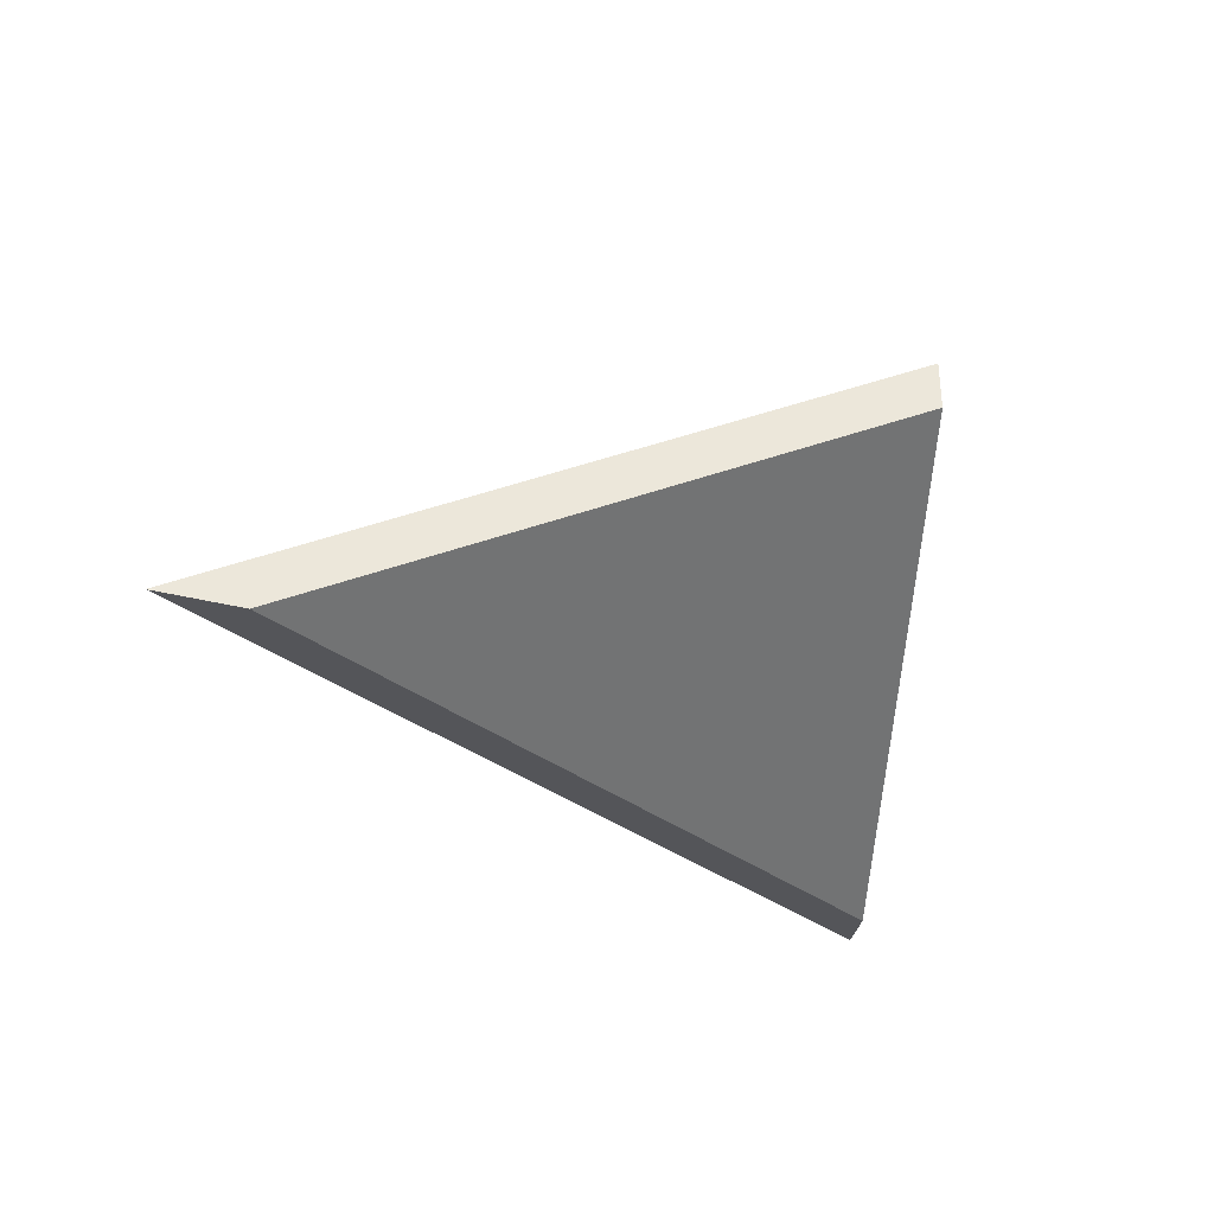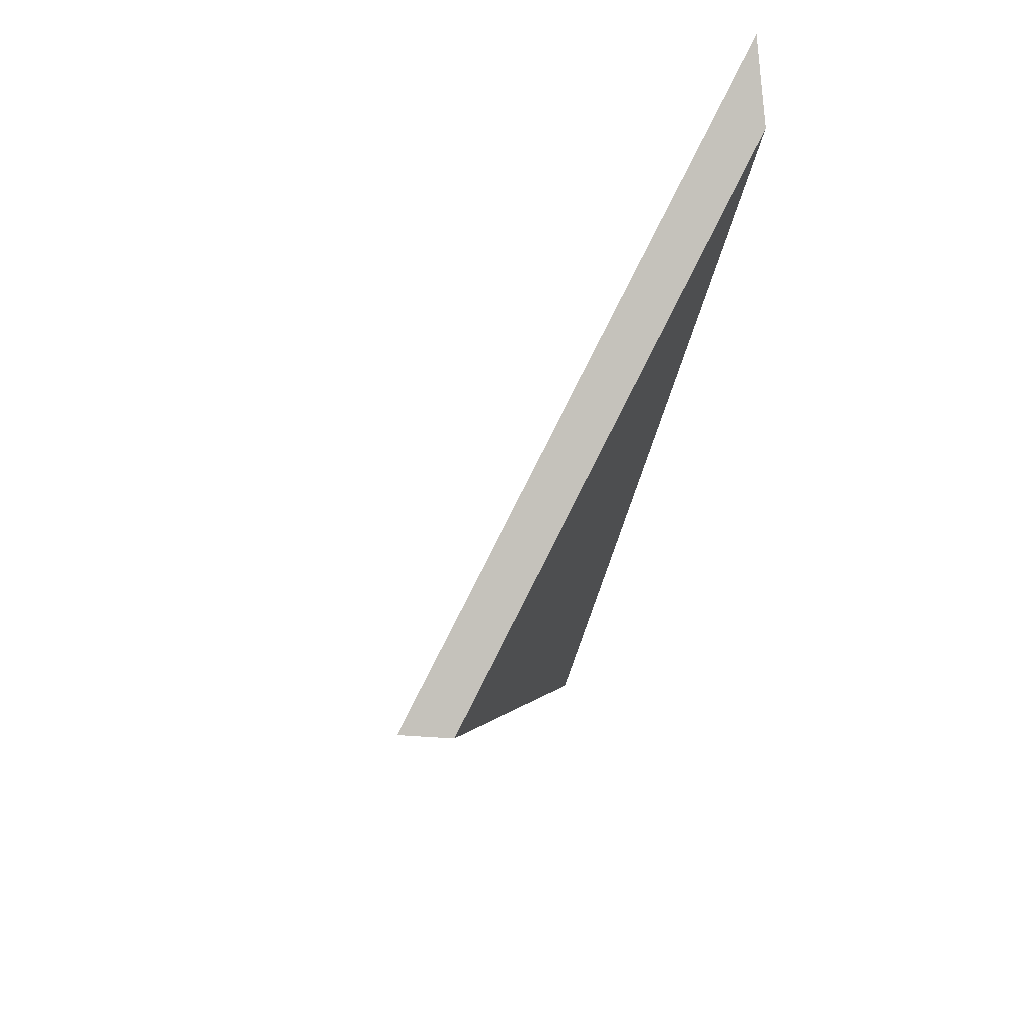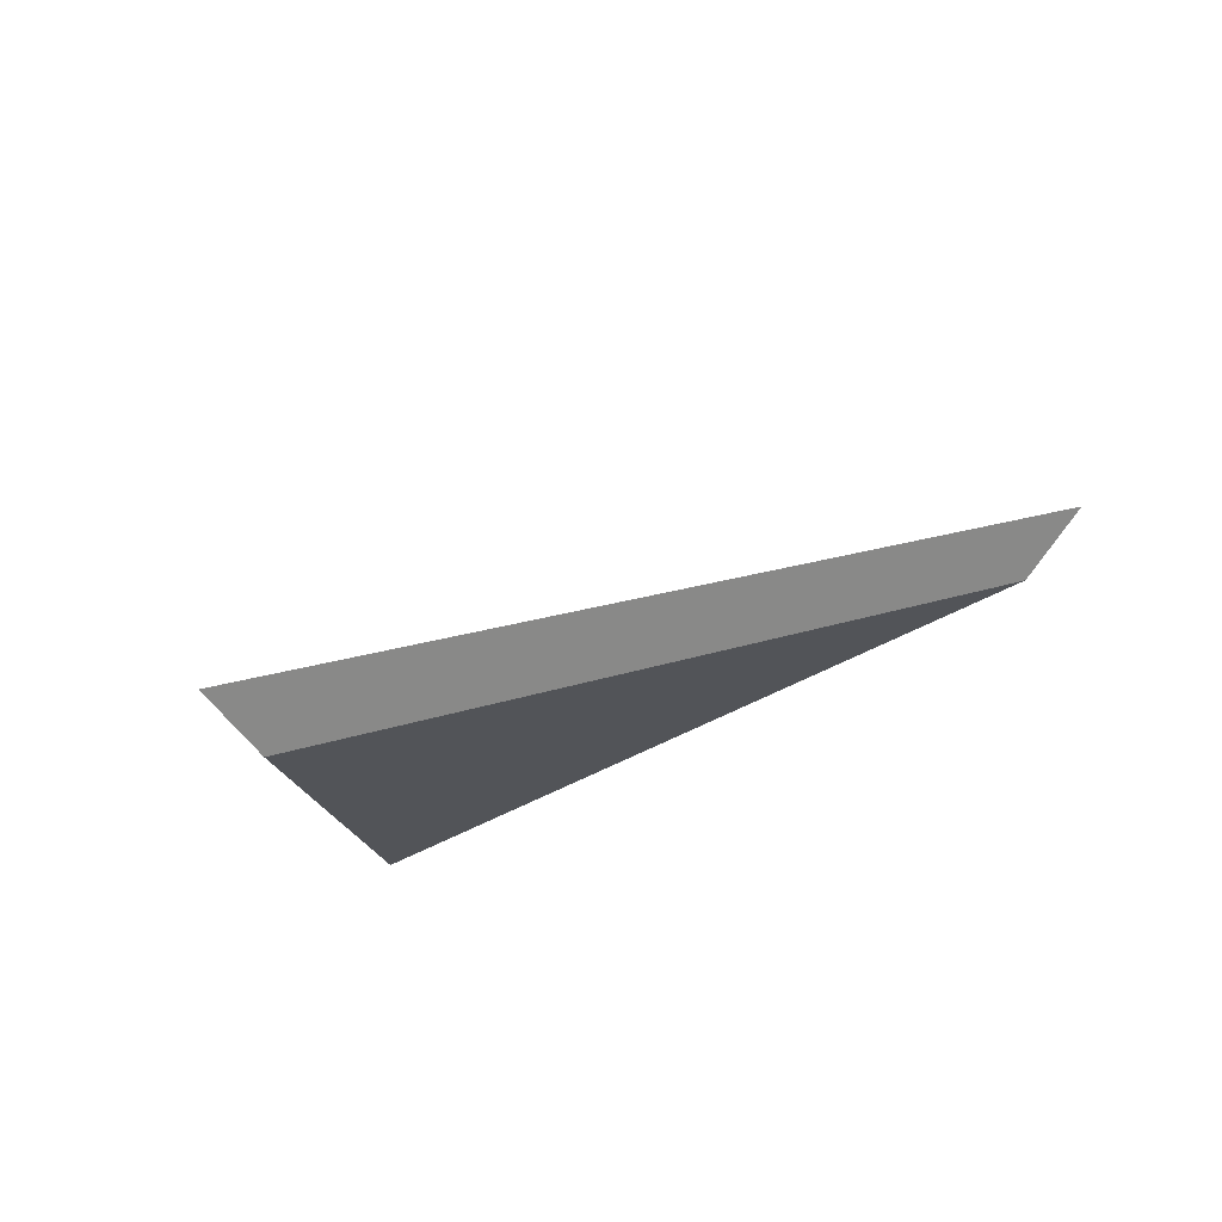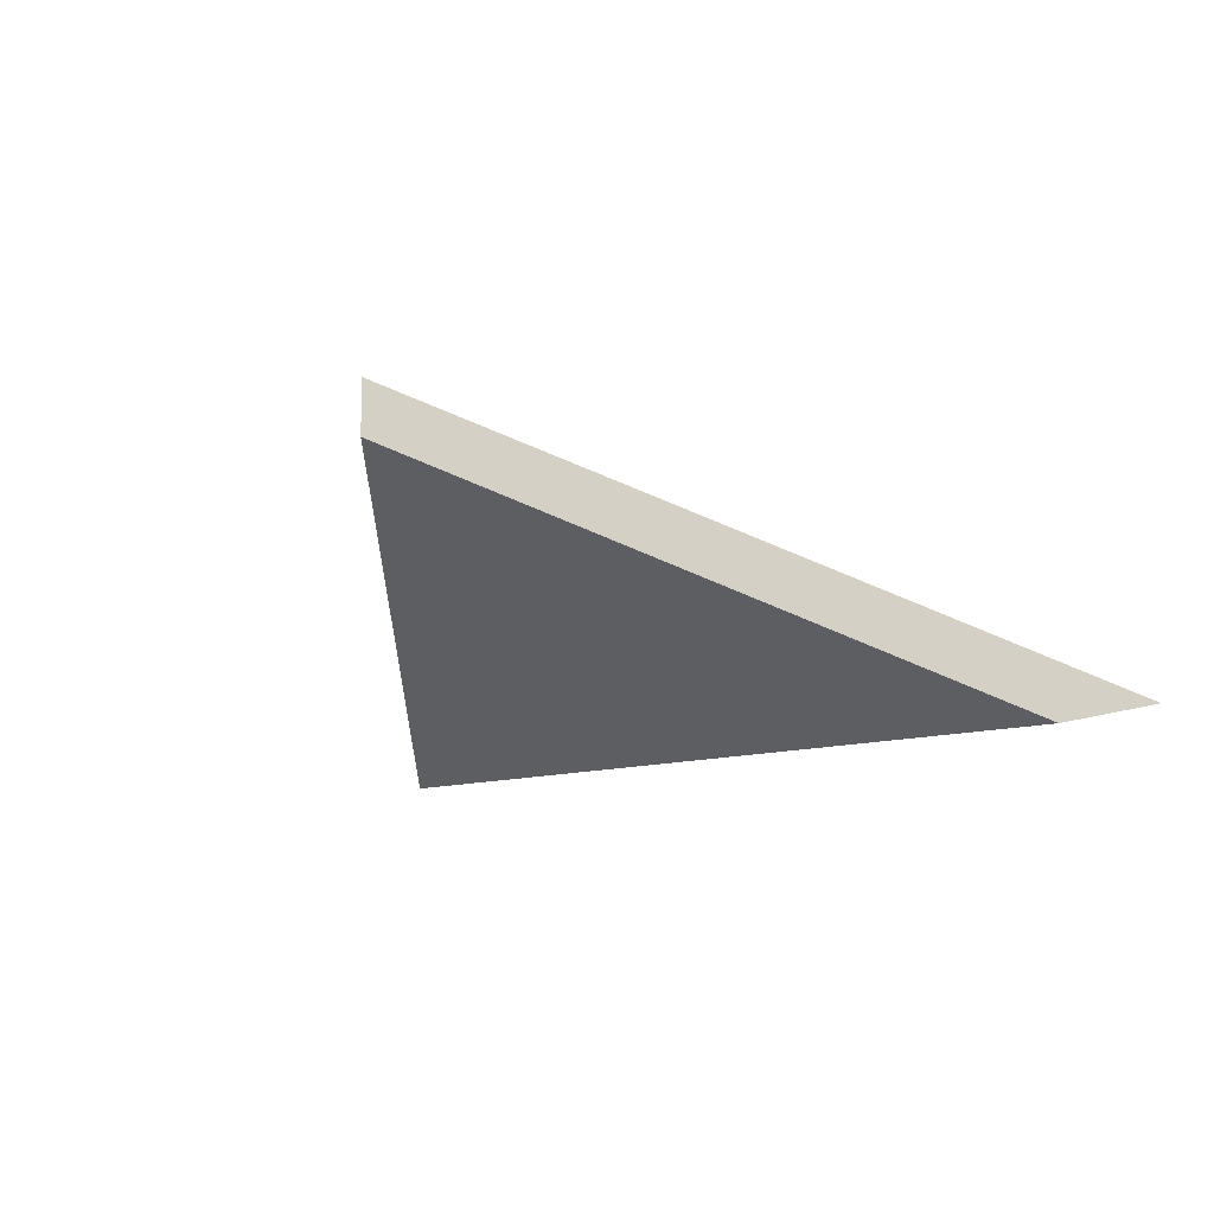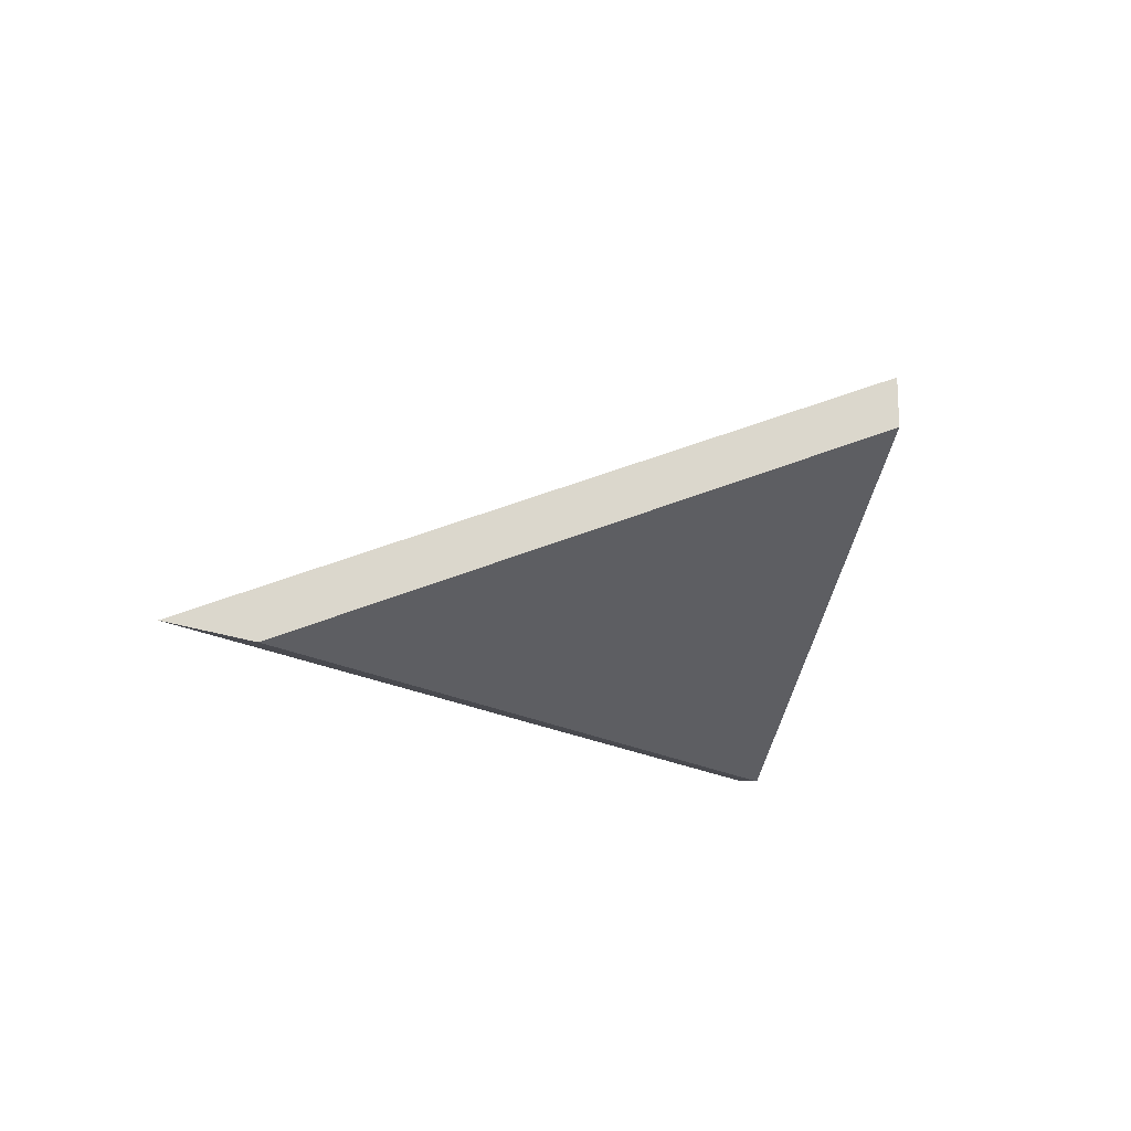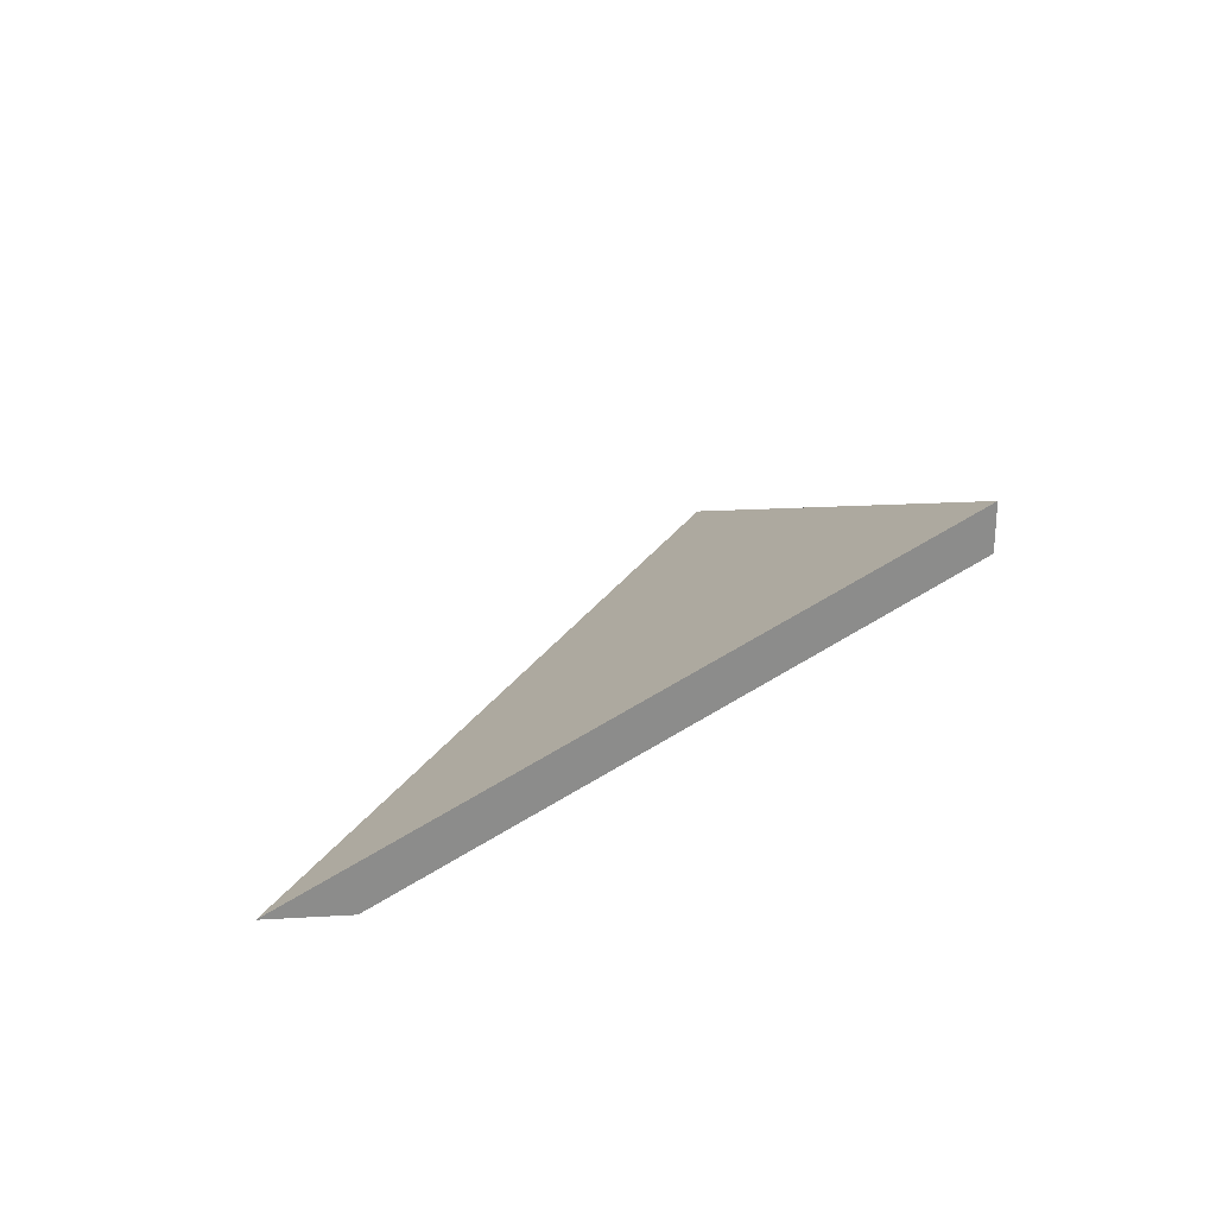
<metadata>
{"format":"obj","ext":"obj","renderer":"f3d","projection":"perspective","resolution":1024,"background":"white","views":[{"elev":-33.1,"azim":153.6,"up":"+Y"},{"elev":-22.3,"azim":-102.4,"up":"+Z"},{"elev":45.4,"azim":-37.0,"up":"+Z"},{"elev":-9.6,"azim":-112.8,"up":"+Y"},{"elev":-16.5,"azim":147.4,"up":"+Y"},{"elev":25.9,"azim":135.4,"up":"+Y"}]}
</metadata>
<code>
v 2.175 -0.06137 0.8349
v 2.143 -0.06137 0.847
v 2.152 -0.05135 0.825
v 2.152 -0.0492 0.825
v 2.152 -0.05135 0.825
v 2.143 -0.06137 0.847
v 2.141 -0.06069 0.8502
v 2.141 -0.06069 0.8502
v 2.143 -0.06137 0.847
v 2.175 -0.06137 0.8349
v 2.179 -0.06069 0.8364
v 2.179 -0.06069 0.8364
v 2.175 -0.06137 0.8349
v 2.152 -0.05135 0.825
v 2.152 -0.0492 0.825
v 2.152 -0.0492 0.825
v 2.141 -0.06069 0.8502
v 2.179 -0.06069 0.8364
f 1 2 3
f 4 5 6
f 4 6 7
f 8 9 10
f 8 10 11
f 12 13 14
f 12 14 15
f 16 17 18

</code>
